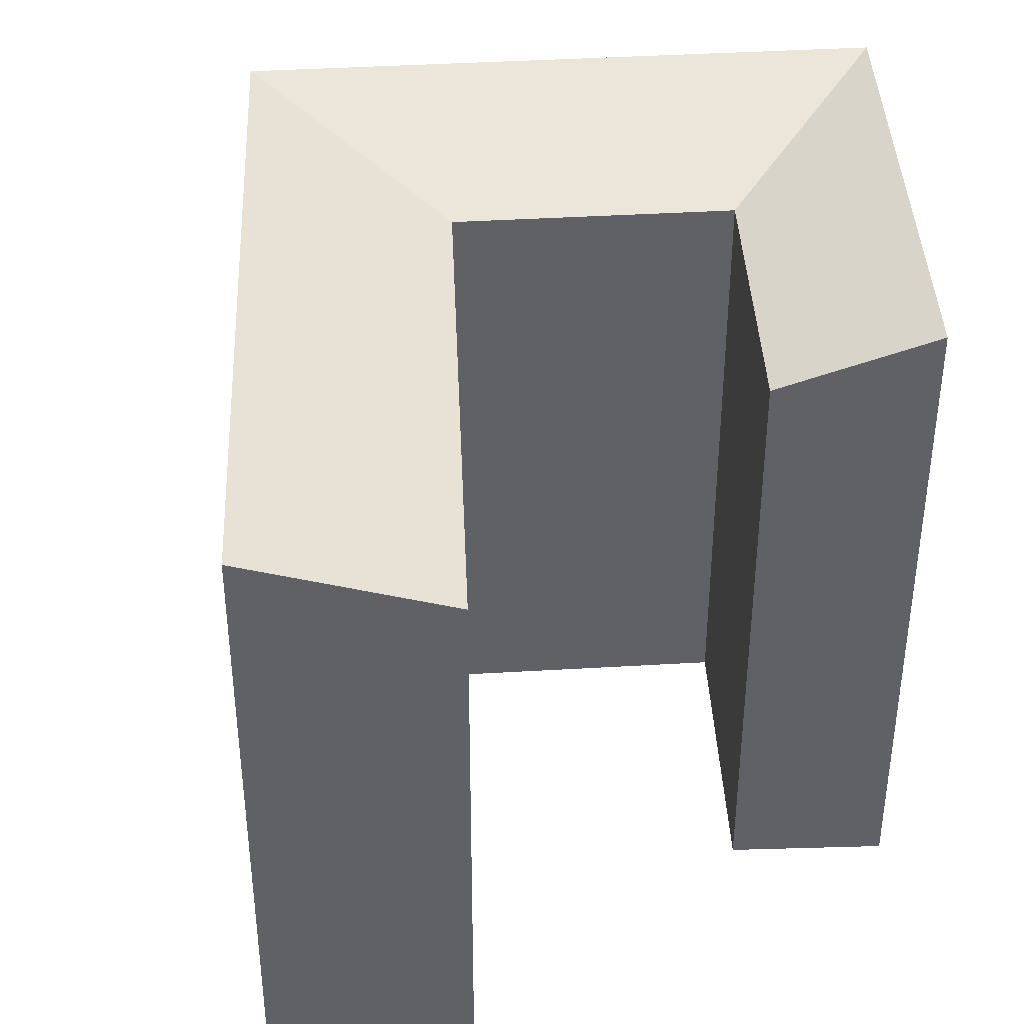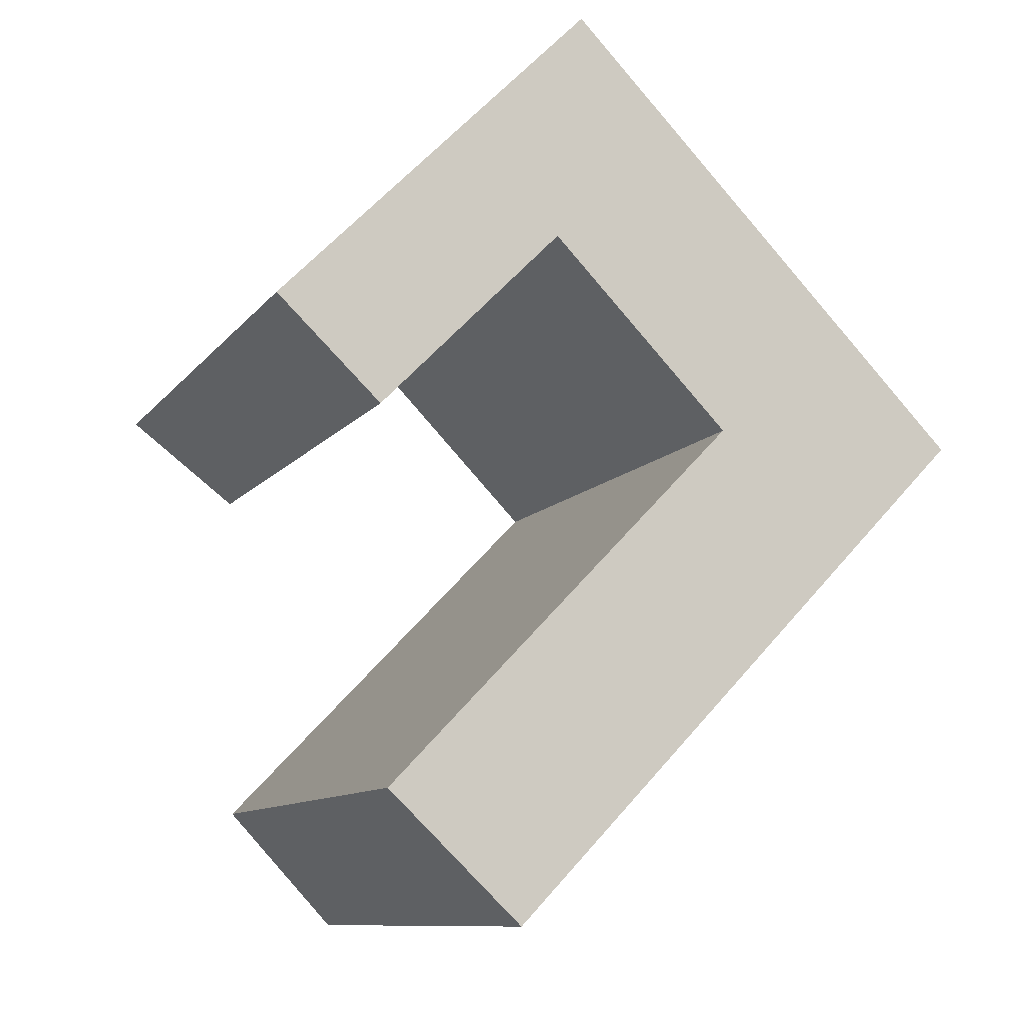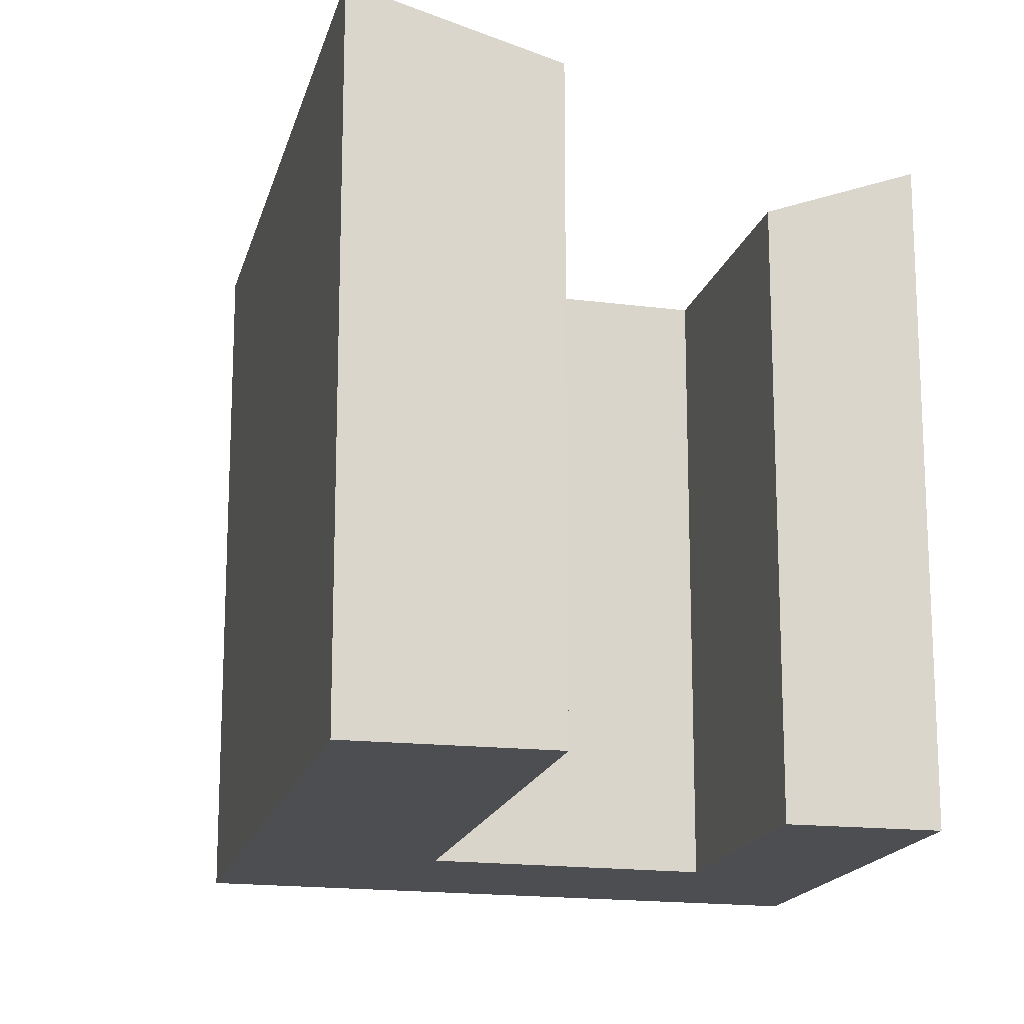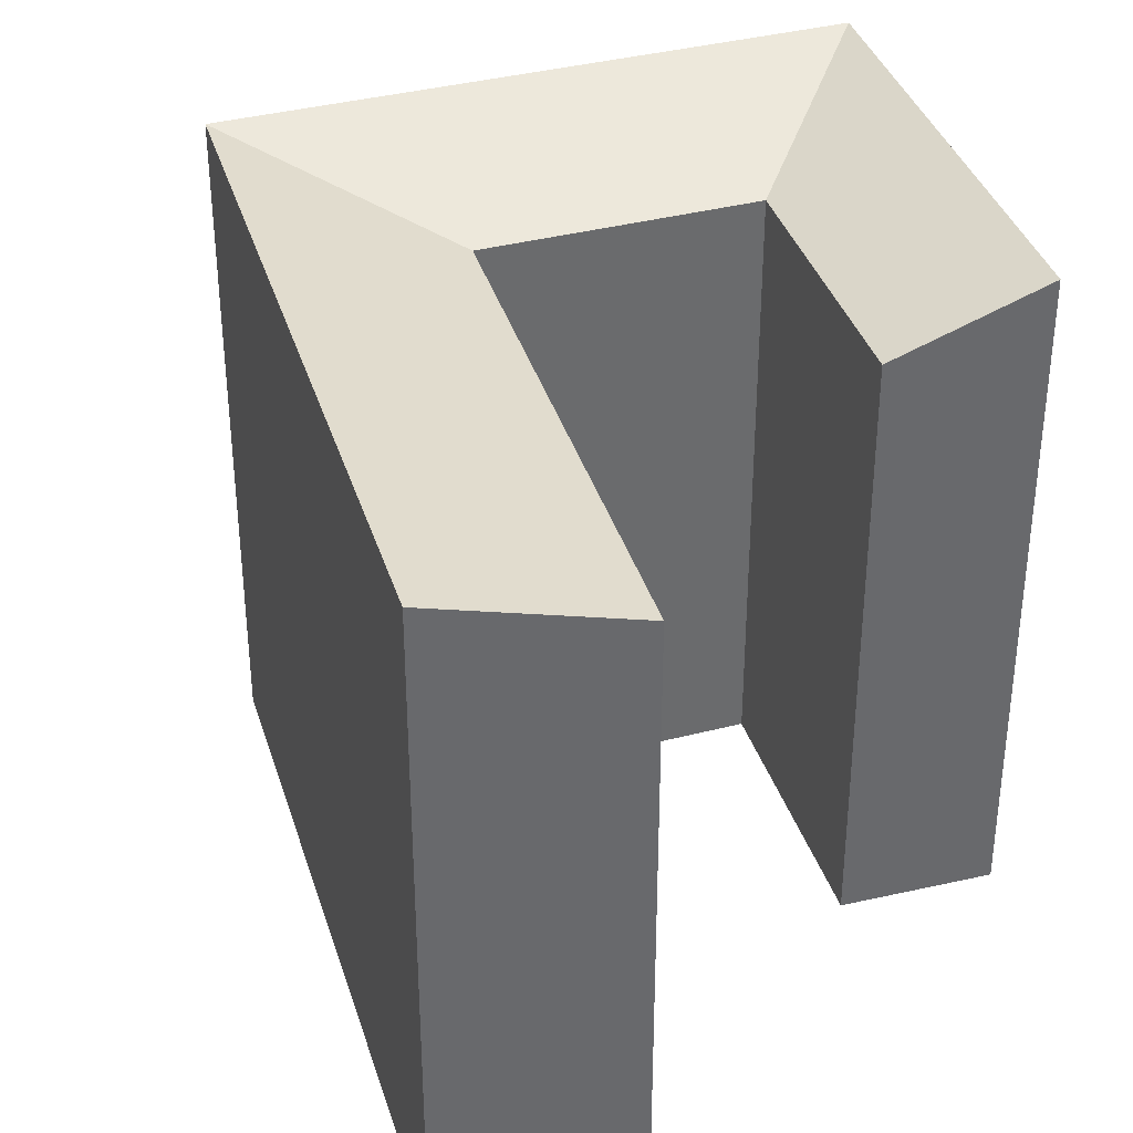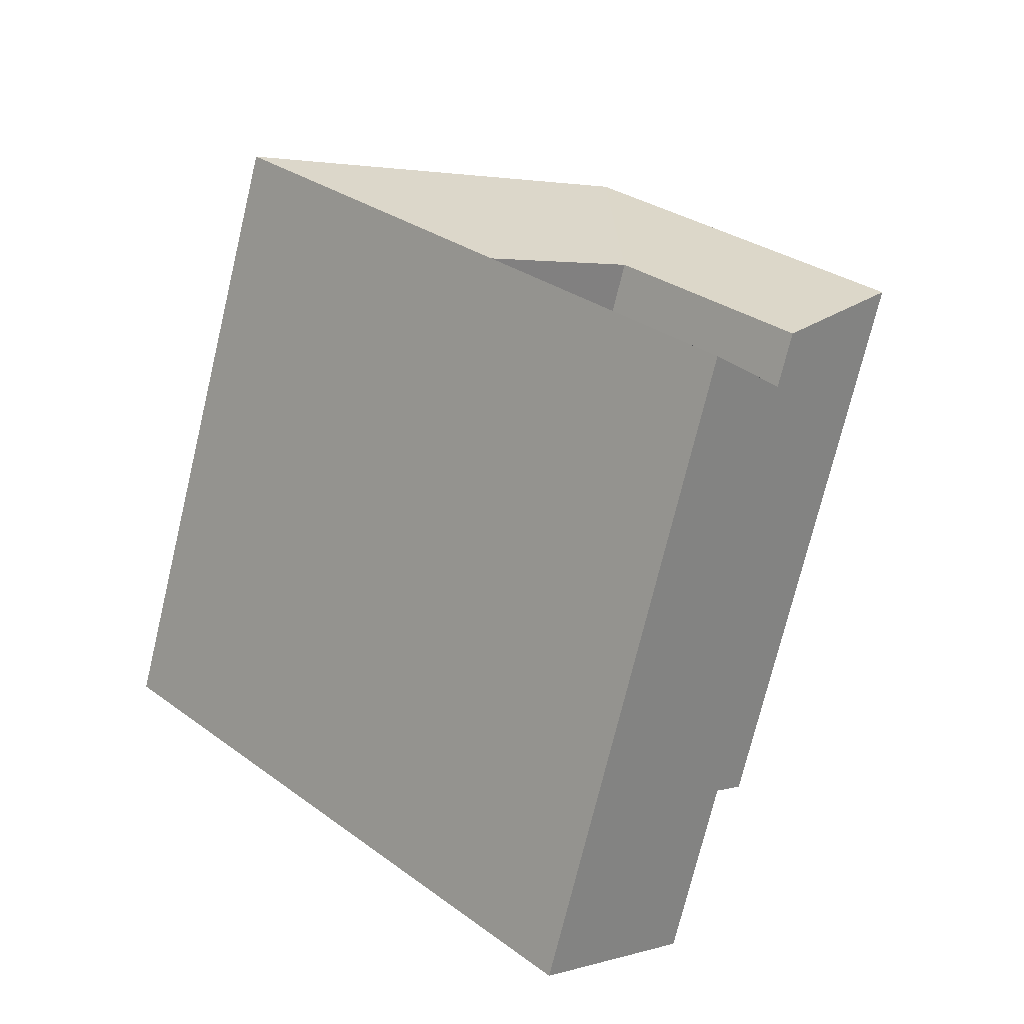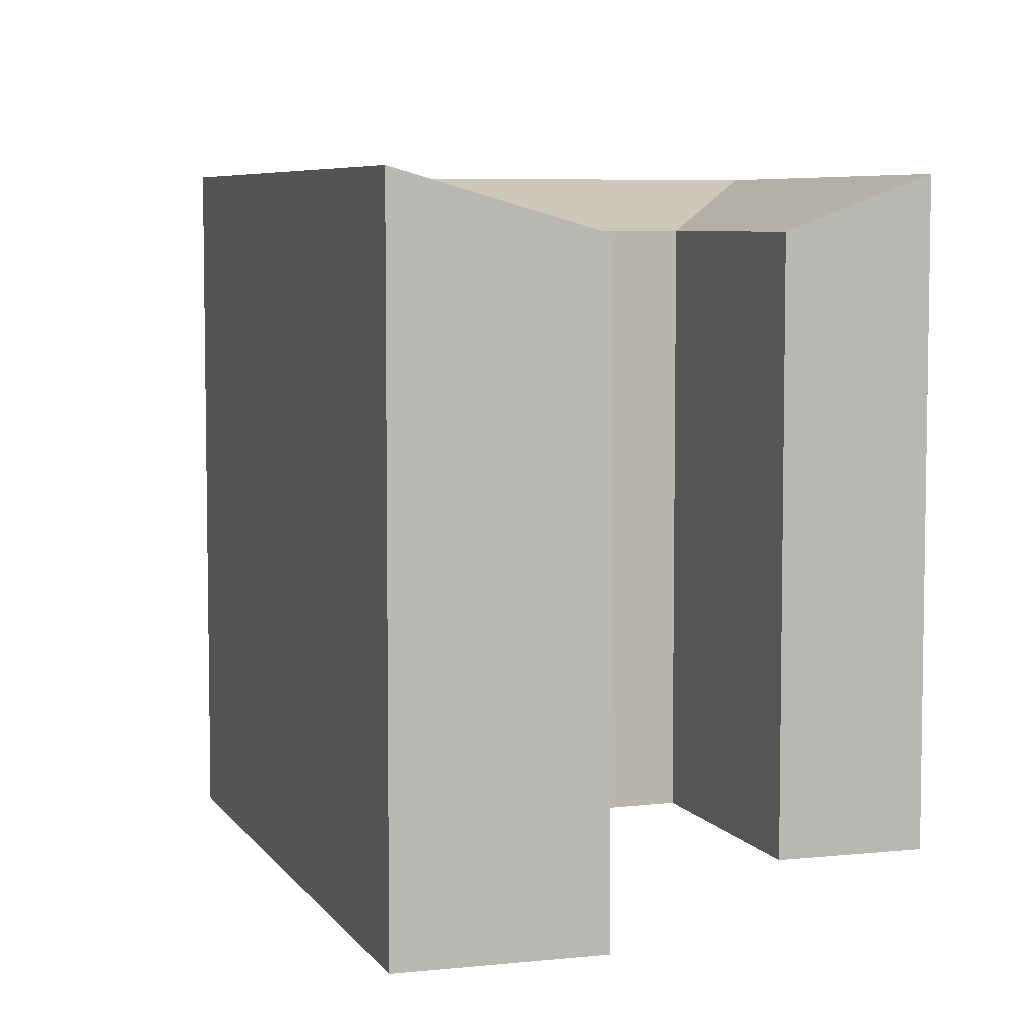
<metadata>
{"format":"obj","ext":"obj","renderer":"f3d","projection":"perspective","resolution":1024,"background":"white","views":[{"elev":41.6,"azim":-138.4,"up":"+Y"},{"elev":-10.1,"azim":-21.2,"up":"+Z"},{"elev":-17.0,"azim":-149.2,"up":"+Y"},{"elev":37.5,"azim":-152.6,"up":"+Y"},{"elev":-73.4,"azim":166.5,"up":"+Z"},{"elev":6.2,"azim":-154.2,"up":"+Y"}]}
</metadata>
<code>
v  19.43 20.57 -7.483
v  15.23 18.85 -3.188
v  23.54 20.57 -3.212
v  13.89 20.57 -13.23
v  9.547 18.85 -9.095
v  8.093 20.57 -19.25
v  3.75 18.85 -15.12
v  9.368 18.85 2.823
v  19.34 20.57 1.083
v  13.53 20.57 7.045
v  10.25 20.57 10.4
v  6.092 20.57 6.181
v  0.0004383 20.57 -0.0006515
v  3.397 18.85 -3.236
v  19.42 4.582e-16 -7.482
v  23.54 1.966e-16 -3.211
v  13.89 8.102e-16 -13.23
v  8.093 1.179e-15 -19.25
v  19.34 -6.635e-17 1.084
v  13.53 -4.314e-16 7.045
v  10.25 -6.37e-16 10.4
v  3.75 9.256e-16 -15.12
v  15.23 1.952e-16 -3.187
v  9.546 5.569e-16 -9.095
v  6.091 -3.785e-16 6.181
v  0 0 0
v  9.368 -1.729e-16 2.824
v  3.396 1.981e-16 -3.236
g defaultobject
f 1 2 3
f 2 1 4
f 2 4 5
f 5 4 6
f 5 6 7
f 8 3 2
f 3 8 9
f 9 8 10
f 10 8 11
f 8 12 11
f 12 8 13
f 13 8 14
f 15 3 16
f 3 15 17
f 3 17 18
f 3 18 1
f 1 18 4
f 4 18 6
f 9 16 3
f 16 9 10
f 16 10 11
f 16 11 19
f 19 11 20
f 20 11 21
f 22 5 7
f 5 22 2
f 2 22 23
f 23 22 24
f 11 25 21
f 25 11 26
f 26 11 12
f 26 12 13
f 7 18 22
f 18 7 6
f 8 23 27
f 23 8 2
f 13 28 26
f 28 13 14
f 28 8 27
f 8 28 14
f 19 15 16
f 15 19 17
f 17 19 23
f 23 19 20
f 23 20 27
f 27 20 21
f 27 21 28
f 28 21 25
f 28 25 26
f 23 18 17
f 18 23 24
f 18 24 22

</code>
